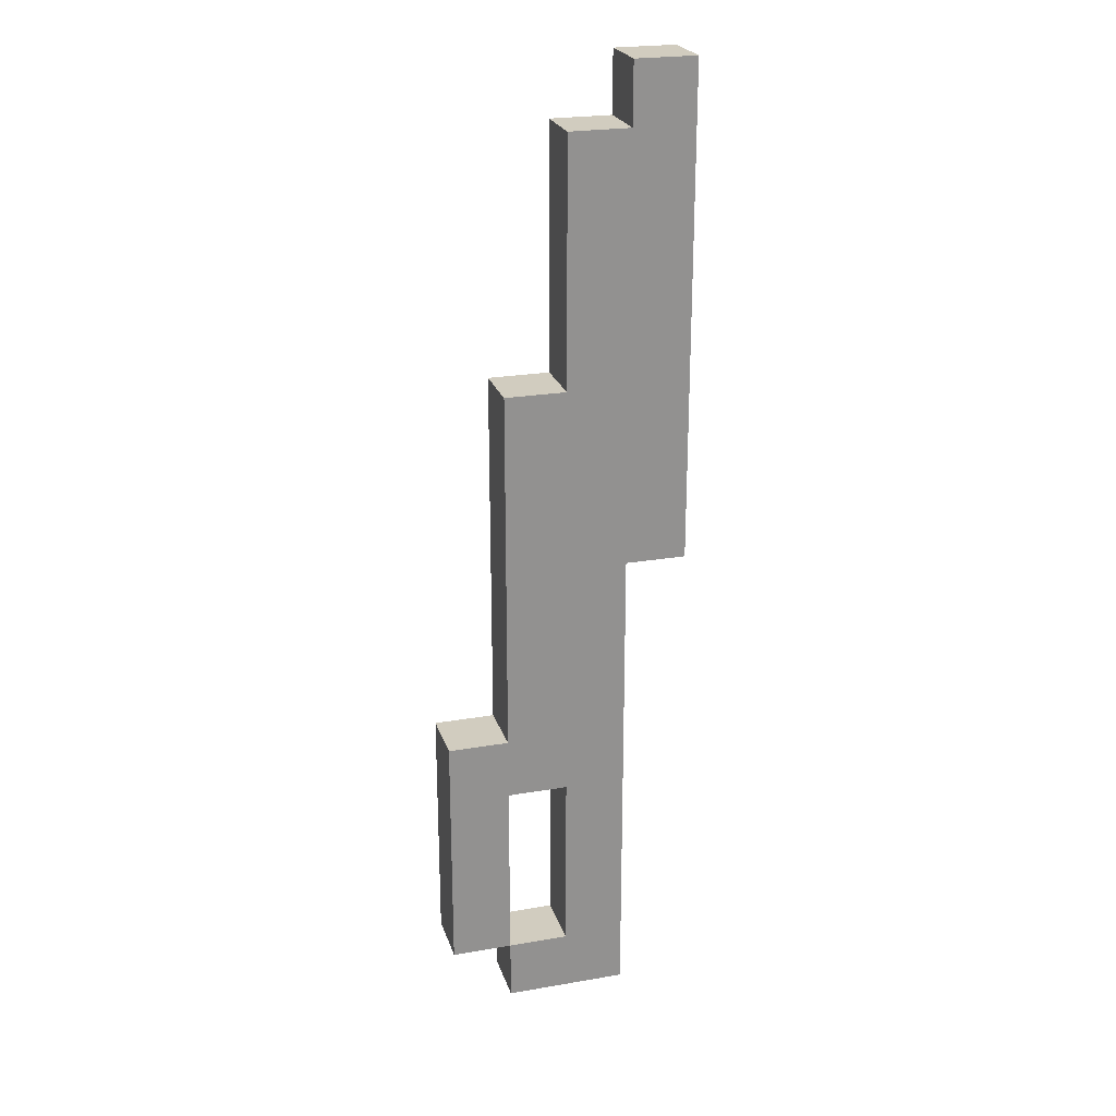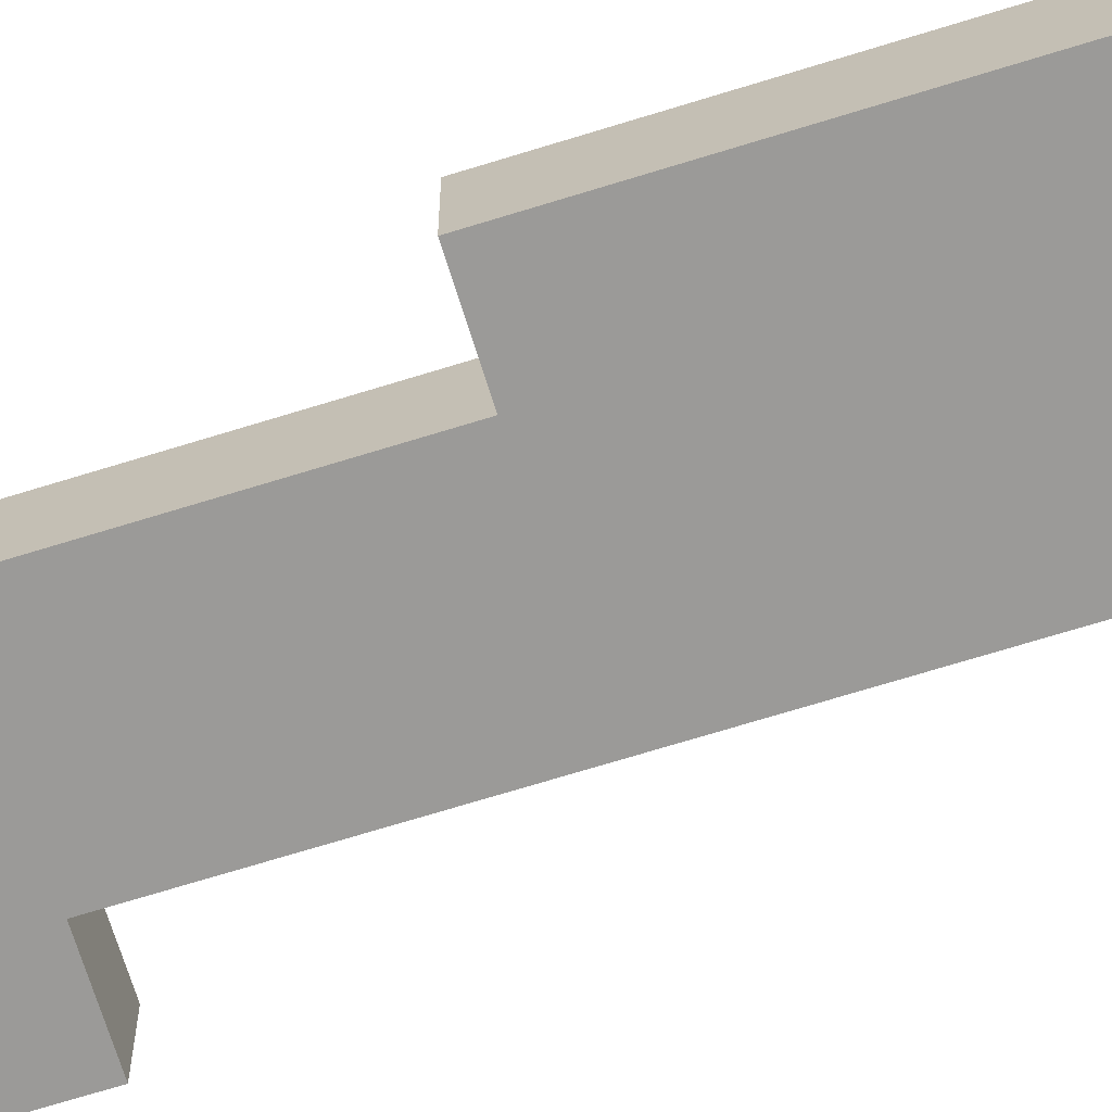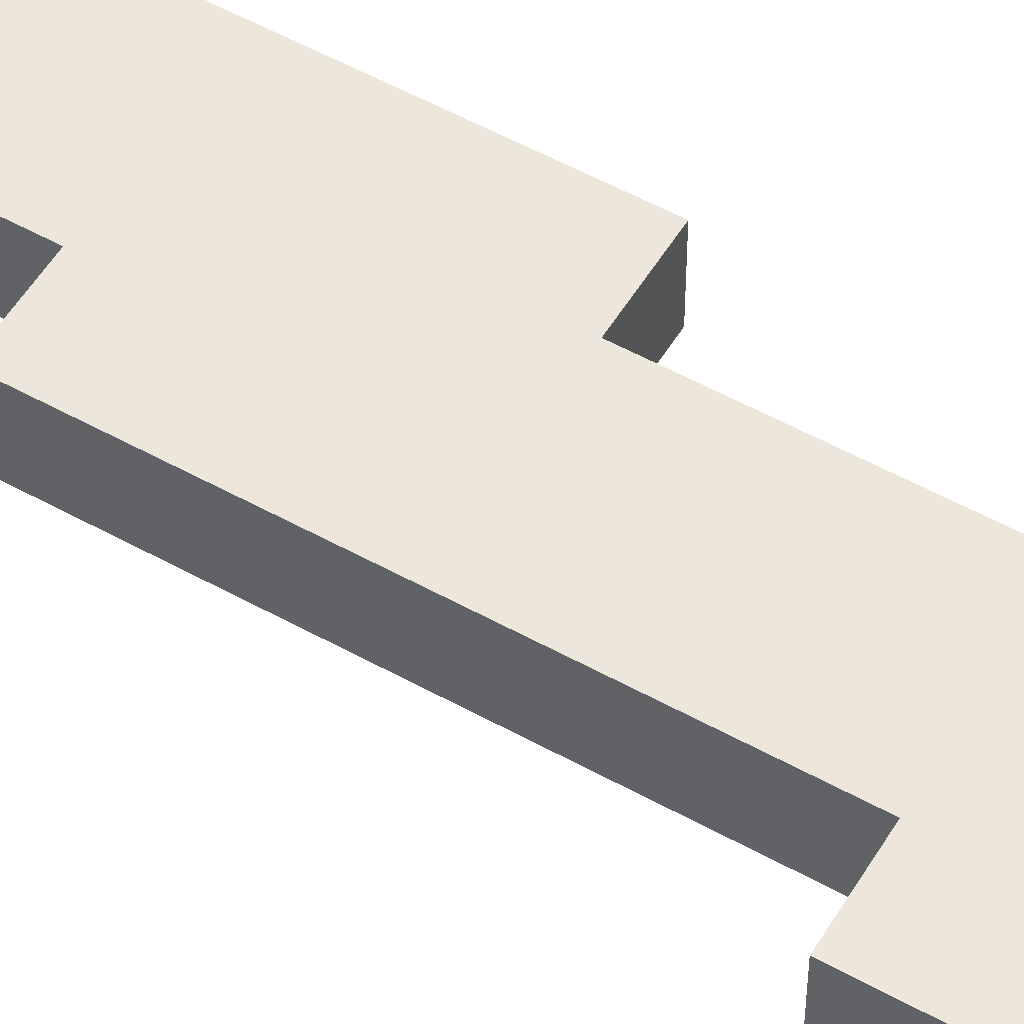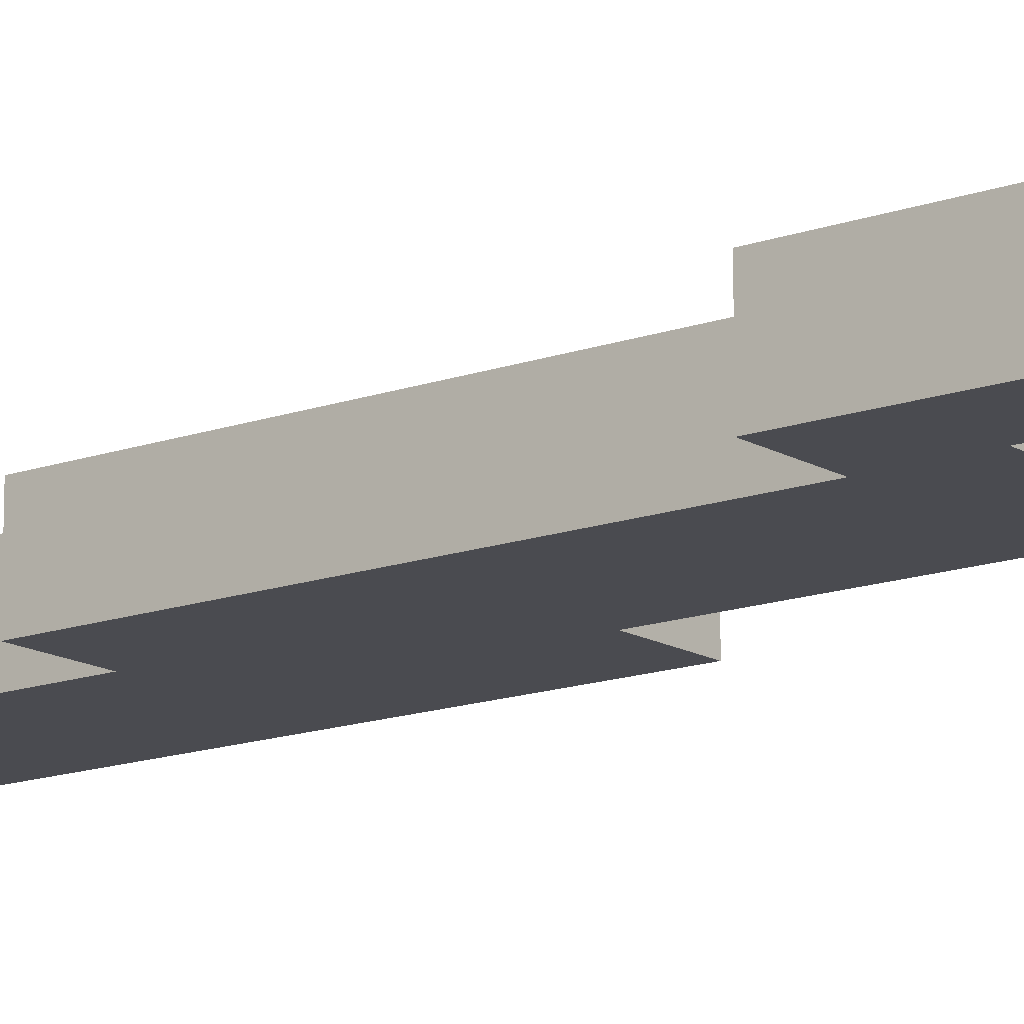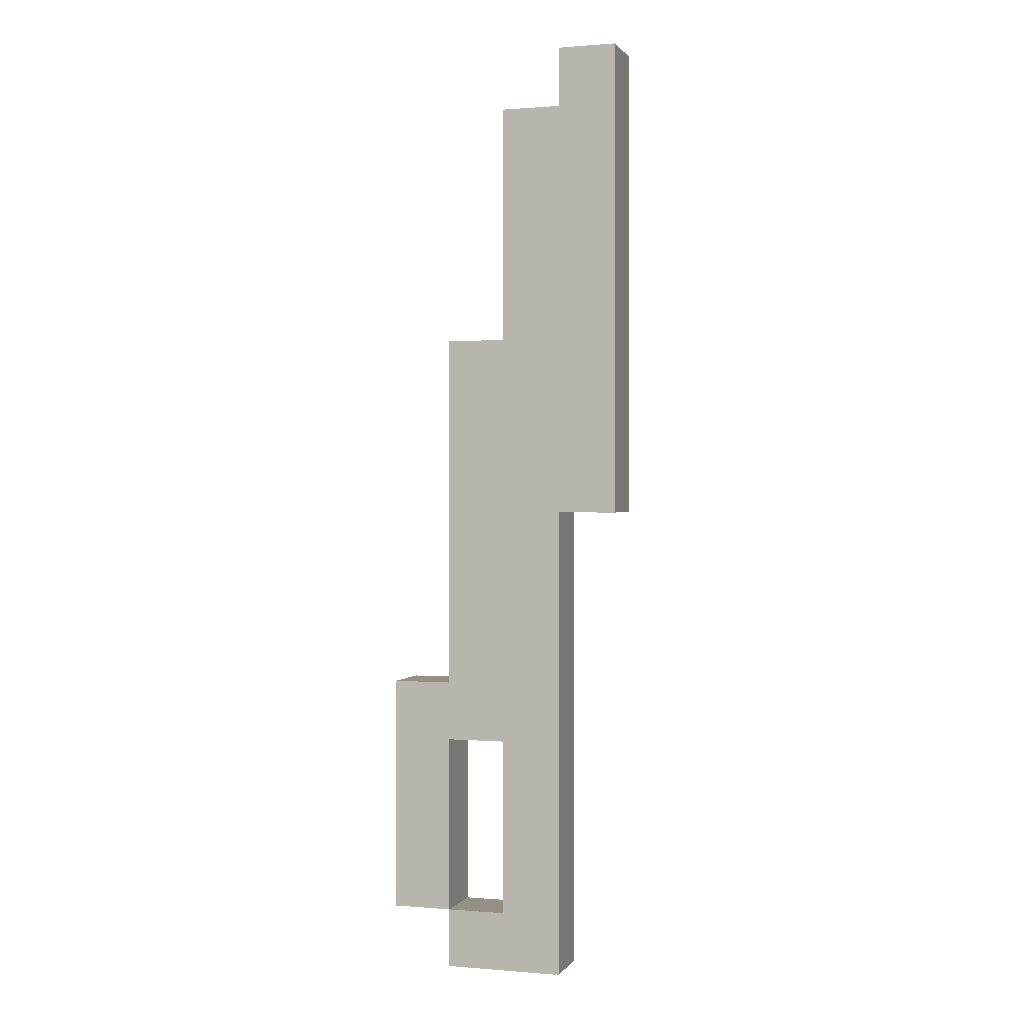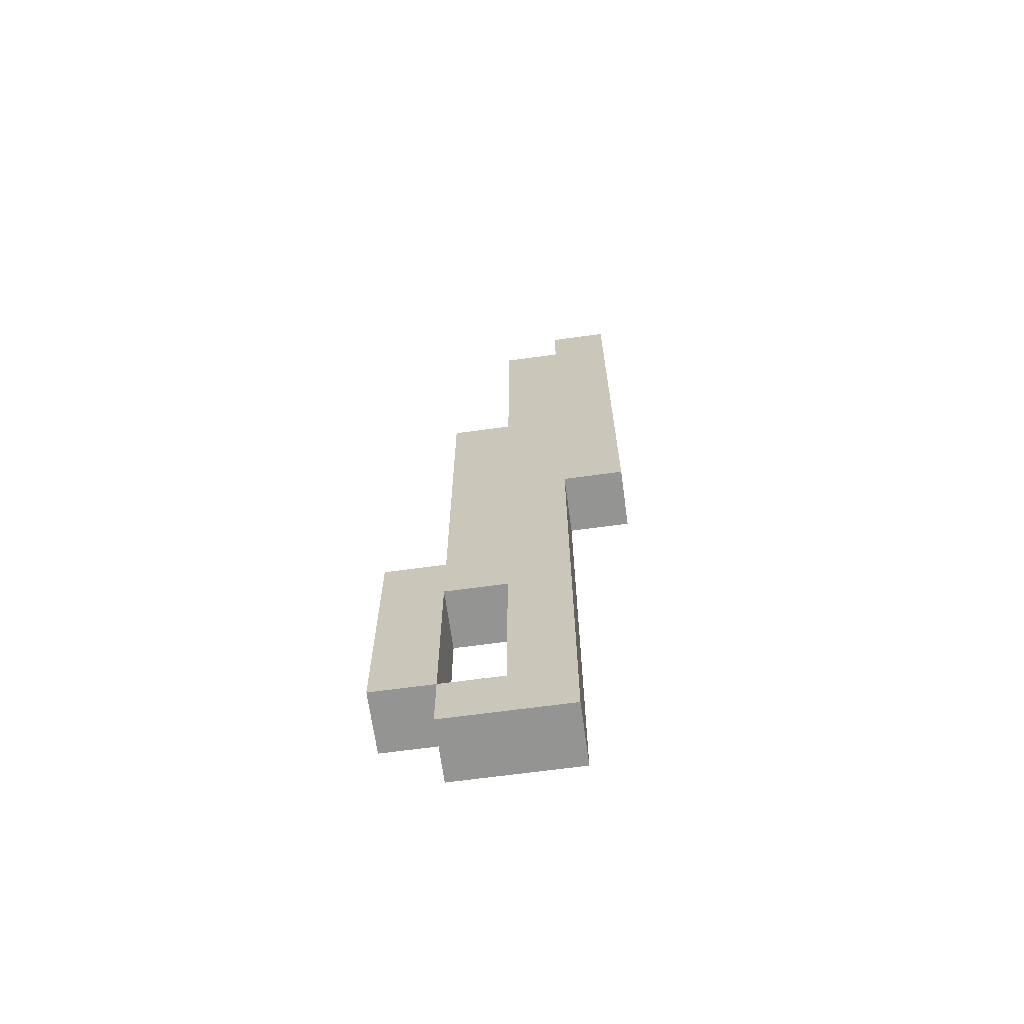
<metadata>
{"format":"obj","ext":"obj","renderer":"f3d","projection":"perspective","resolution":1024,"background":"white","views":[{"elev":23.8,"azim":-16.0,"up":"+Y"},{"elev":-69.3,"azim":107.3,"up":"+Z"},{"elev":53.9,"azim":-59.4,"up":"+Z"},{"elev":-14.6,"azim":-51.9,"up":"+Z"},{"elev":0.5,"azim":17.4,"up":"+Y"},{"elev":-66.9,"azim":7.8,"up":"+Y"}]}
</metadata>
<code>
o
v -0.9 3.6 -0.8
v -0.9 3.6 -0.9
v -0.9 3.9 -0.8
v -0.9 3.9 -0.9
v -0.9 4 -0.8
v -0.9 4 -0.9
v -0.8 3.5 -0.8
v -0.8 3.5 -0.9
v -0.8 3.6 -0.8
v -0.8 3.6 -0.9
v -0.8 4 -0.8
v -0.8 4 -0.9
v -0.8 4.6 -0.8
v -0.8 4.6 -0.9
v -0.7 3.6 -0.8
v -0.7 3.6 -0.9
v -0.7 3.9 -0.8
v -0.7 3.9 -0.9
v -0.7 4.6 -0.8
v -0.7 4.6 -0.9
v -0.7 5 -0.8
v -0.7 5 -0.9
v -0.6 5 -0.8
v -0.6 5 -0.9
v -0.6 5.1 -0.8
v -0.6 5.1 -0.9
v -0.8 3.6 -0.8
v -0.8 3.6 -0.9
v -0.8 3.9 -0.8
v -0.8 3.9 -0.9
v -0.6 3.5 -0.8
v -0.6 3.5 -0.9
v -0.6 3.6 -0.8
v -0.6 3.6 -0.9
v -0.6 3.9 -0.8
v -0.6 3.9 -0.9
v -0.6 4 -0.8
v -0.6 4 -0.9
v -0.6 4.3 -0.8
v -0.6 4.3 -0.9
v -0.5 4.3 -0.8
v -0.5 4.3 -0.9
v -0.5 4.5 -0.8
v -0.5 4.5 -0.9
v -0.5 5 -0.8
v -0.5 5 -0.9
v -0.5 5.1 -0.8
v -0.5 5.1 -0.9
v -0.9 3.6 -0.8
v -0.9 3.9 -0.8
v -0.9 4 -0.8
v -0.8 3.5 -0.8
v -0.8 3.6 -0.8
v -0.8 3.9 -0.8
v -0.8 4 -0.8
v -0.8 4.6 -0.8
v -0.7 3.5 -0.8
v -0.7 3.6 -0.8
v -0.7 3.9 -0.8
v -0.7 4 -0.8
v -0.7 4.6 -0.8
v -0.7 5 -0.8
v -0.6 3.5 -0.8
v -0.6 3.6 -0.8
v -0.6 3.9 -0.8
v -0.6 4 -0.8
v -0.6 4.3 -0.8
v -0.6 4.5 -0.8
v -0.6 4.6 -0.8
v -0.6 5 -0.8
v -0.6 5.1 -0.8
v -0.5 4.3 -0.8
v -0.5 4.5 -0.8
v -0.5 5 -0.8
v -0.5 5.1 -0.8
v -0.9 3.6 -0.9
v -0.9 3.9 -0.9
v -0.9 4 -0.9
v -0.8 3.5 -0.9
v -0.8 3.6 -0.9
v -0.8 3.9 -0.9
v -0.8 4 -0.9
v -0.8 4.6 -0.9
v -0.7 3.5 -0.9
v -0.7 3.6 -0.9
v -0.7 3.9 -0.9
v -0.7 4 -0.9
v -0.7 4.6 -0.9
v -0.7 5 -0.9
v -0.6 3.5 -0.9
v -0.6 3.6 -0.9
v -0.6 3.9 -0.9
v -0.6 4 -0.9
v -0.6 4.3 -0.9
v -0.6 4.5 -0.9
v -0.6 4.6 -0.9
v -0.6 5 -0.9
v -0.6 5.1 -0.9
v -0.5 4.3 -0.9
v -0.5 4.5 -0.9
v -0.5 5 -0.9
v -0.5 5.1 -0.9
v -0.8 3.5 -0.8
v -0.7 3.5 -0.8
v -0.6 3.5 -0.8
v -0.8 3.5 -0.9
v -0.7 3.5 -0.9
v -0.6 3.5 -0.9
v -0.9 3.6 -0.8
v -0.8 3.6 -0.8
v -0.9 3.6 -0.9
v -0.8 3.6 -0.9
v -0.8 3.9 -0.8
v -0.7 3.9 -0.8
v -0.8 3.9 -0.9
v -0.7 3.9 -0.9
v -0.6 4.3 -0.8
v -0.5 4.3 -0.8
v -0.6 4.3 -0.9
v -0.5 4.3 -0.9
v -0.8 3.6 -0.8
v -0.7 3.6 -0.8
v -0.8 3.6 -0.9
v -0.7 3.6 -0.9
v -0.9 4 -0.8
v -0.8 4 -0.8
v -0.9 4 -0.9
v -0.8 4 -0.9
v -0.8 4.6 -0.8
v -0.7 4.6 -0.8
v -0.8 4.6 -0.9
v -0.7 4.6 -0.9
v -0.7 5 -0.8
v -0.6 5 -0.8
v -0.7 5 -0.9
v -0.6 5 -0.9
v -0.6 5.1 -0.8
v -0.5 5.1 -0.8
v -0.6 5.1 -0.9
v -0.5 5.1 -0.9
f 3 2 1
f 4 2 3
f 5 4 3
f 6 4 5
f 9 8 7
f 10 8 9
f 13 12 11
f 14 12 13
f 17 16 15
f 18 16 17
f 21 20 19
f 22 20 21
f 25 24 23
f 26 24 25
f 27 28 29
f 29 28 30
f 31 32 33
f 33 32 34
f 33 34 35
f 35 34 36
f 35 36 37
f 37 36 38
f 37 38 39
f 39 38 40
f 41 42 43
f 43 42 44
f 43 44 45
f 45 44 46
f 45 46 47
f 47 46 48
f 53 50 49
f 54 51 50
f 54 50 53
f 55 51 54
f 57 53 52
f 58 53 57
f 59 55 54
f 60 56 55
f 60 55 59
f 61 56 60
f 63 58 57
f 64 59 58
f 64 58 63
f 65 60 59
f 65 59 64
f 66 61 60
f 66 60 65
f 67 61 66
f 68 61 67
f 69 62 61
f 69 61 68
f 70 62 69
f 72 68 67
f 73 70 69
f 73 68 72
f 73 69 68
f 74 71 70
f 74 70 73
f 75 71 74
f 76 77 80
f 77 78 81
f 80 77 81
f 81 78 82
f 79 80 84
f 84 80 85
f 81 82 86
f 82 83 87
f 86 82 87
f 87 83 88
f 84 85 90
f 85 86 91
f 90 85 91
f 86 87 92
f 91 86 92
f 87 88 93
f 92 87 93
f 93 88 94
f 94 88 95
f 88 89 96
f 95 88 96
f 96 89 97
f 94 95 99
f 96 97 100
f 99 95 100
f 95 96 100
f 97 98 101
f 100 97 101
f 101 98 102
f 106 104 103
f 107 105 104
f 107 104 106
f 108 105 107
f 111 110 109
f 112 110 111
f 115 114 113
f 116 114 115
f 119 118 117
f 120 118 119
f 121 122 123
f 123 122 124
f 125 126 127
f 127 126 128
f 129 130 131
f 131 130 132
f 133 134 135
f 135 134 136
f 137 138 139
f 139 138 140

</code>
